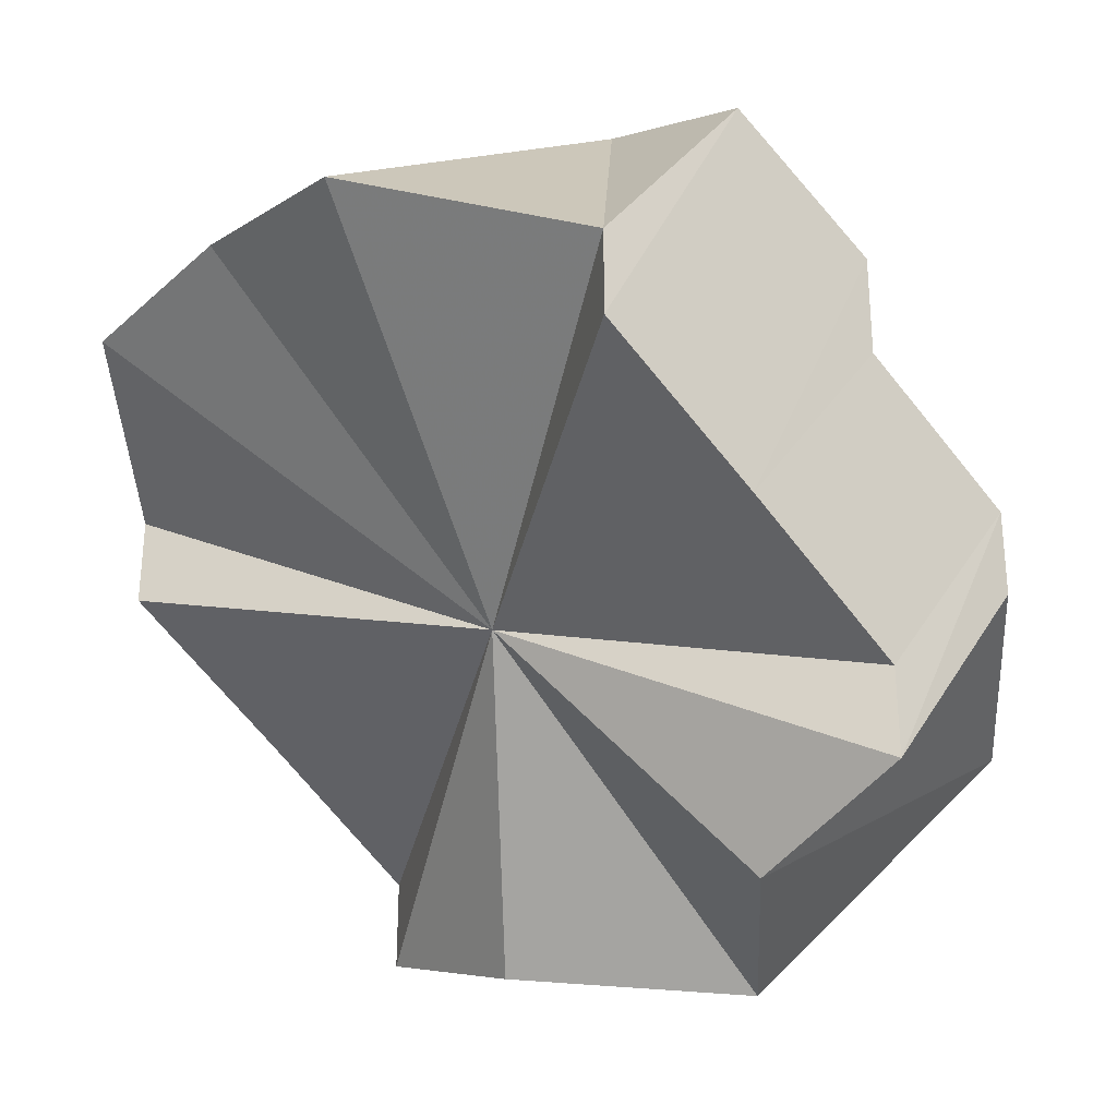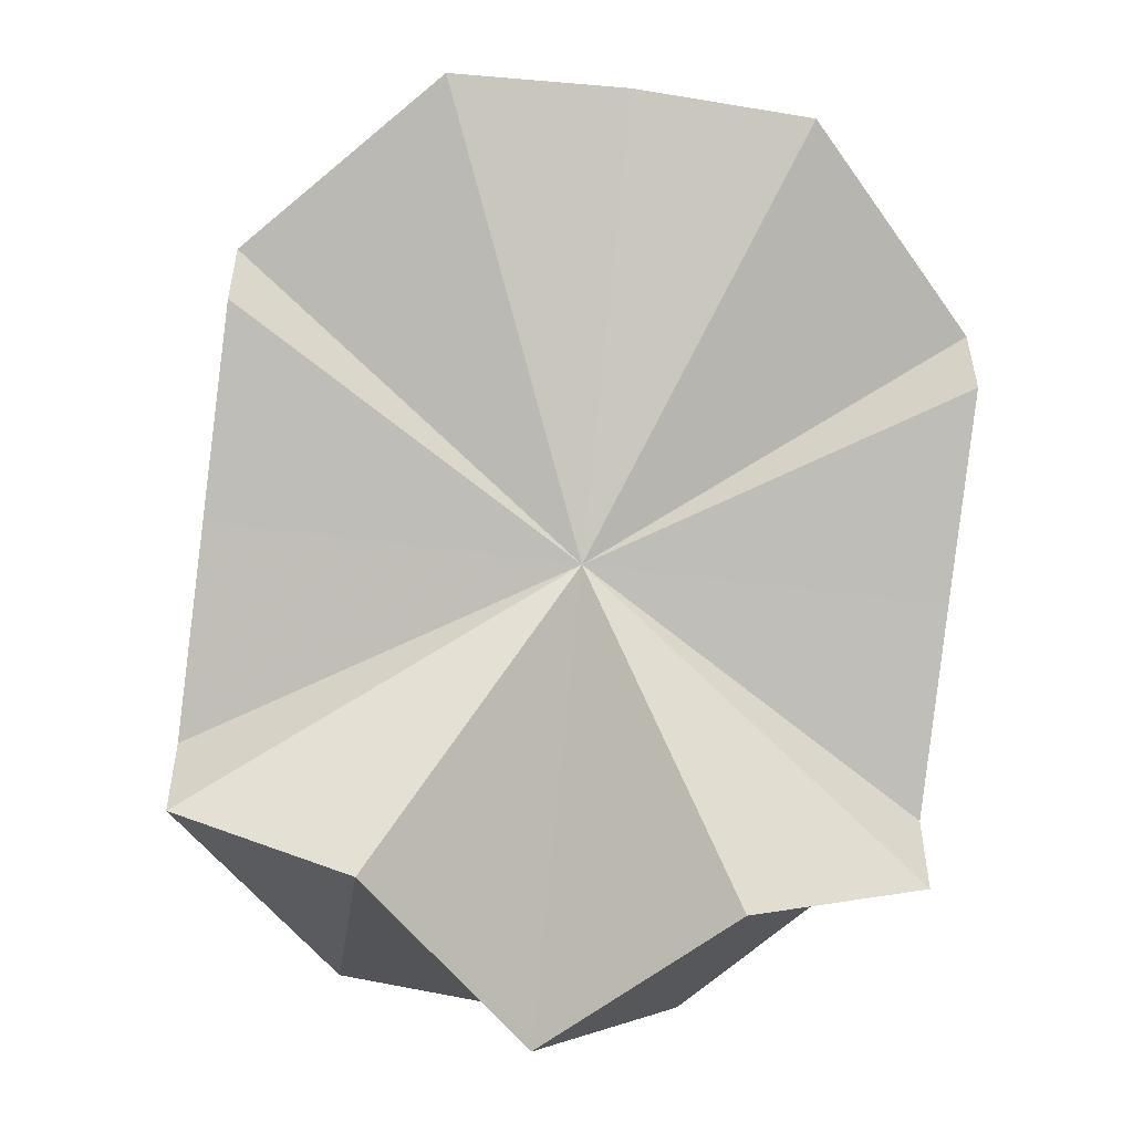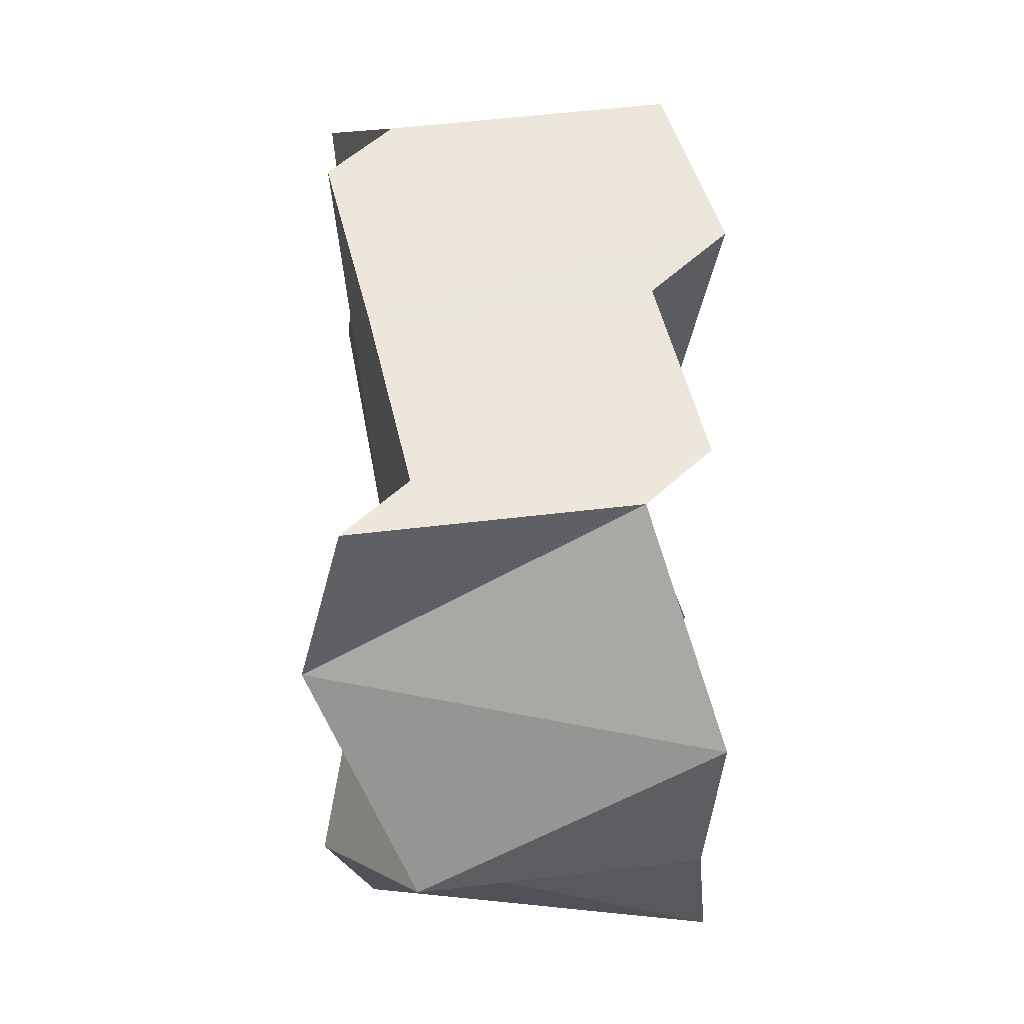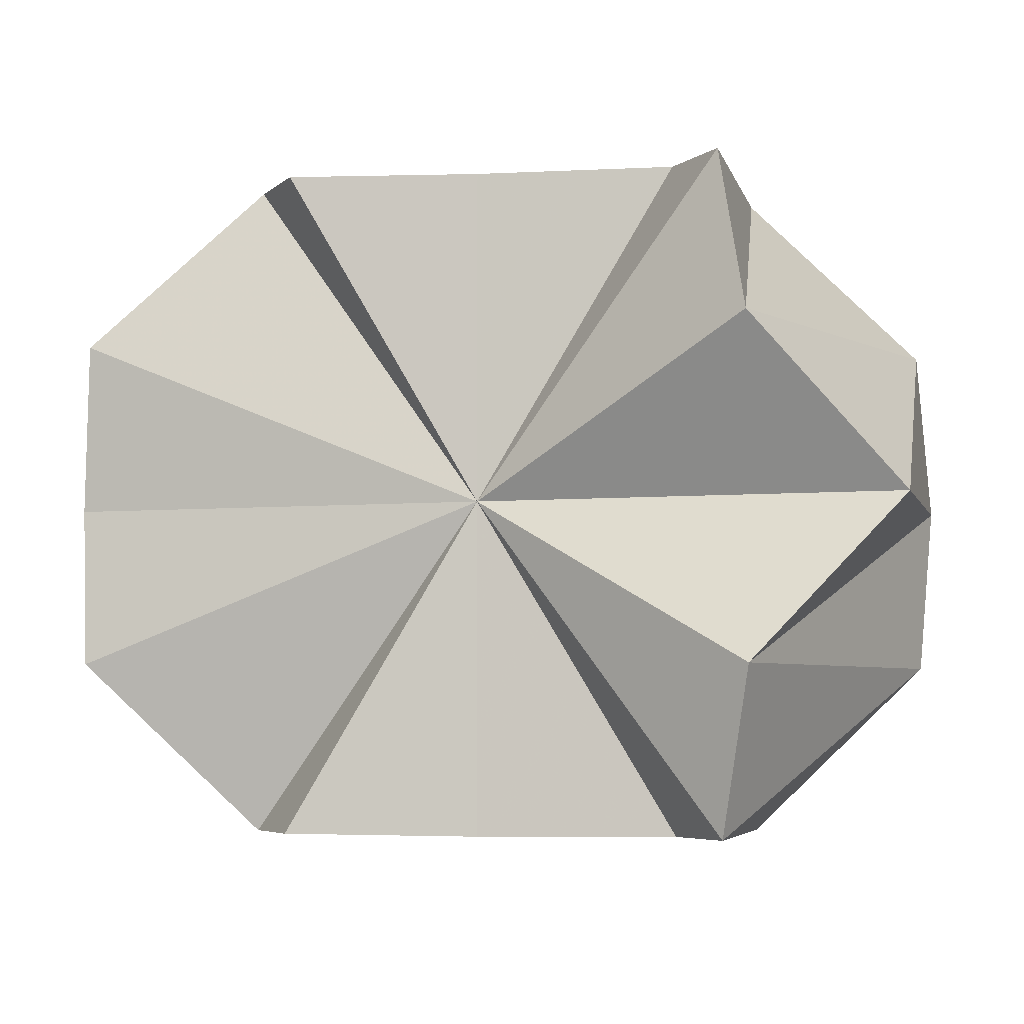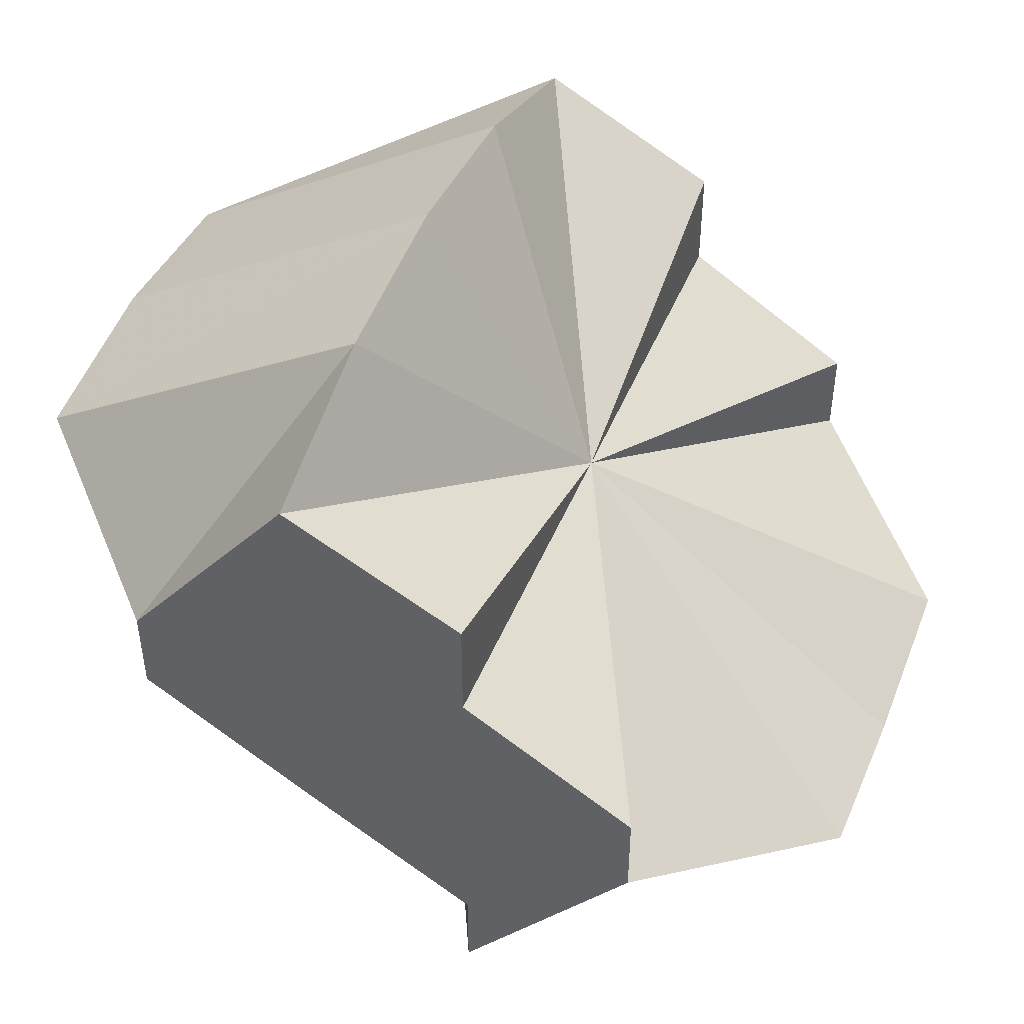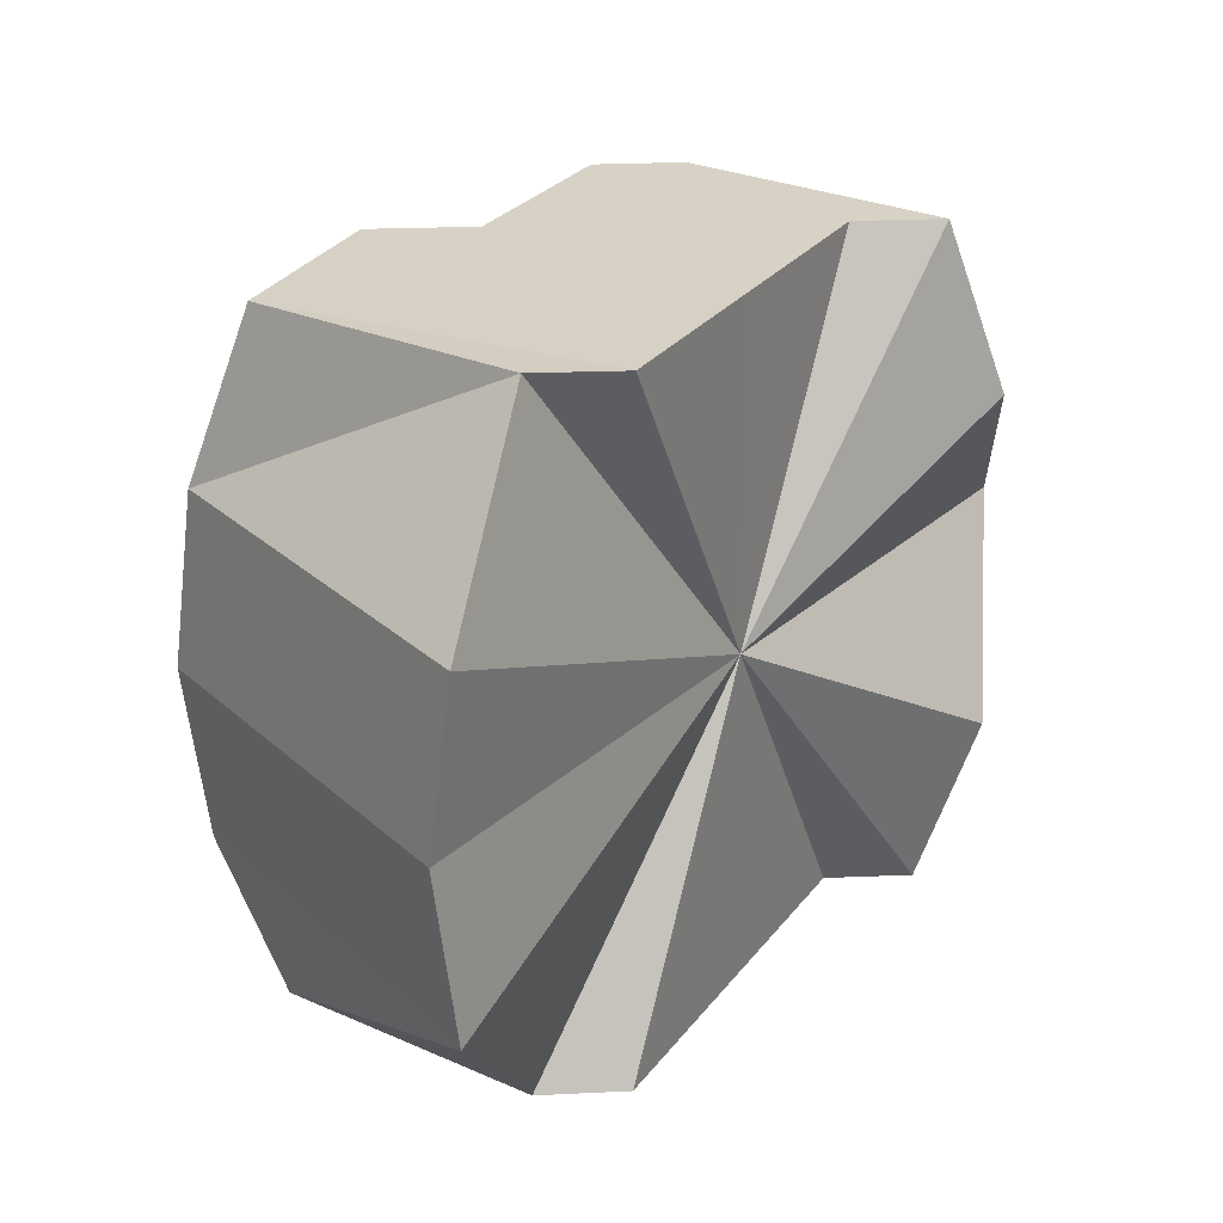
<metadata>
{"format":"obj","ext":"obj","renderer":"f3d","projection":"perspective","resolution":1024,"background":"white","views":[{"elev":-29.2,"azim":137.8,"up":"+Z"},{"elev":-53.5,"azim":82.1,"up":"+Z"},{"elev":53.7,"azim":-135.0,"up":"+Y"},{"elev":-4.8,"azim":155.8,"up":"+Y"},{"elev":47.0,"azim":-158.4,"up":"+Z"},{"elev":26.8,"azim":86.9,"up":"+Y"}]}
</metadata>
<code>
o 396
v 2241 1879 18
v 2241 1879 18
v 2241 1879 17.99
v 2241 1879 18.01
v 2241 1879 18
v 2241 1879 18.02
v 2241 1879 18
v 2241 1879 18.02
v 2241 1879 18.01
v 2241 1879 18.02
v 2241 1879 18.01
v 2241 1879 18.02
v 2241 1879 18.01
v 2241 1879 18.02
v 2241 1879 18
v 2241 1879 18.01
v 2241 1879 18
v 2241 1879 18
v 2241 1879 17.99
v 2241 1879 18
v 2241 1879 17.99
v 2241 1879 17.98
v 2241 1879 18
v 2241 1879 17.99
v 2241 1879 17.99
v 2241 1879 17.99
v 2241 1879 17.98
v 2241 1879 17.99
v 2241 1879 17.98
v 2241 1879 17.99
v 2241 1879 17.98
v 2241 1879 17.99
v 2241 1879 17.98
v 2241 1879 17.99
v 2241 1879 17.99
v 2241 1879 17.99
v 2241 1879 17.99
v 2241 1879 18
v 2241 1879 18
v 2241 1879 18.01
v 2241 1879 18.01
v 2241 1879 18.01
v 2241 1879 18
v 2241 1879 18
v 2241 1879 17.99
v 2241 1879 17.99
v 2241 1879 17.98
v 2241 1879 17.98
v 2241 1879 17.98
v 2241 1879 17.98
v 2241 1879 17.98
v 2241 1879 17.99
v 2241 1879 18
v 2241 1879 17.99
v 2241 1879 18
v 2241 1879 18
v 2241 1879 18
v 2241 1879 18.01
v 2241 1879 18.01
v 2241 1879 18.02
v 2241 1879 18.01
v 2241 1879 18.02
v 2241 1879 18.01
v 2241 1879 18.02
v 2241 1879 18
v 2241 1879 18.02
v 2241 1879 18
v 2241 1879 18.02
v 2241 1879 17.99
v 2241 1879 18.01
v 2241 1879 17.99
v 2241 1879 18
v 2241 1879 17.98
v 2241 1879 17.99
v 2241 1879 17.98
v 2241 1879 17.99
v 2241 1879 17.98
v 2241 1879 17.99
v 2241 1879 17.98
v 2241 1879 17.99
v 2241 1879 17.98
v 2241 1879 18
v 2241 1879 18
v 2241 1879 18
v 2241 1879 17.99
v 2241 1879 18.01
v 2241 1879 17.99
v 2241 1879 18.02
v 2241 1879 17.99
v 2241 1879 18.02
v 2241 1879 17.99
v 2241 1879 18.02
v 2241 1879 17.99
v 2241 1879 18.02
v 2241 1879 18
v 2241 1879 18.02
v 2241 1879 18
v 2241 1879 18.01
f 1 2 3
f 4 1 5
f 6 4 7
f 8 6 9
f 10 8 11
f 12 10 13
f 14 12 15
f 16 14 17
f 18 16 19
f 20 18 21
f 22 23 21
f 24 20 22
f 25 22 21
f 26 24 27
f 28 26 29
f 30 28 31
f 32 30 33
f 2 32 34
f 34 35 33
f 25 34 33
f 25 36 37
f 25 38 36
f 25 39 38
f 25 40 39
f 25 41 40
f 25 42 41
f 25 43 42
f 25 44 43
f 25 45 44
f 25 46 45
f 25 47 48
f 25 49 47
f 25 50 49
f 25 51 50
f 52 53 54
f 55 56 52
f 57 58 55
f 59 60 57
f 61 62 59
f 63 64 61
f 65 66 63
f 67 68 65
f 69 70 67
f 71 72 69
f 73 74 75
f 75 76 77
f 77 78 79
f 79 80 81
f 82 83 84
f 82 85 83
f 82 84 86
f 82 87 85
f 82 86 88
f 82 89 87
f 82 88 90
f 82 91 89
f 82 90 92
f 82 93 91
f 82 92 94
f 82 95 93
f 82 94 96
f 82 97 95
f 82 96 98
f 82 98 97

</code>
